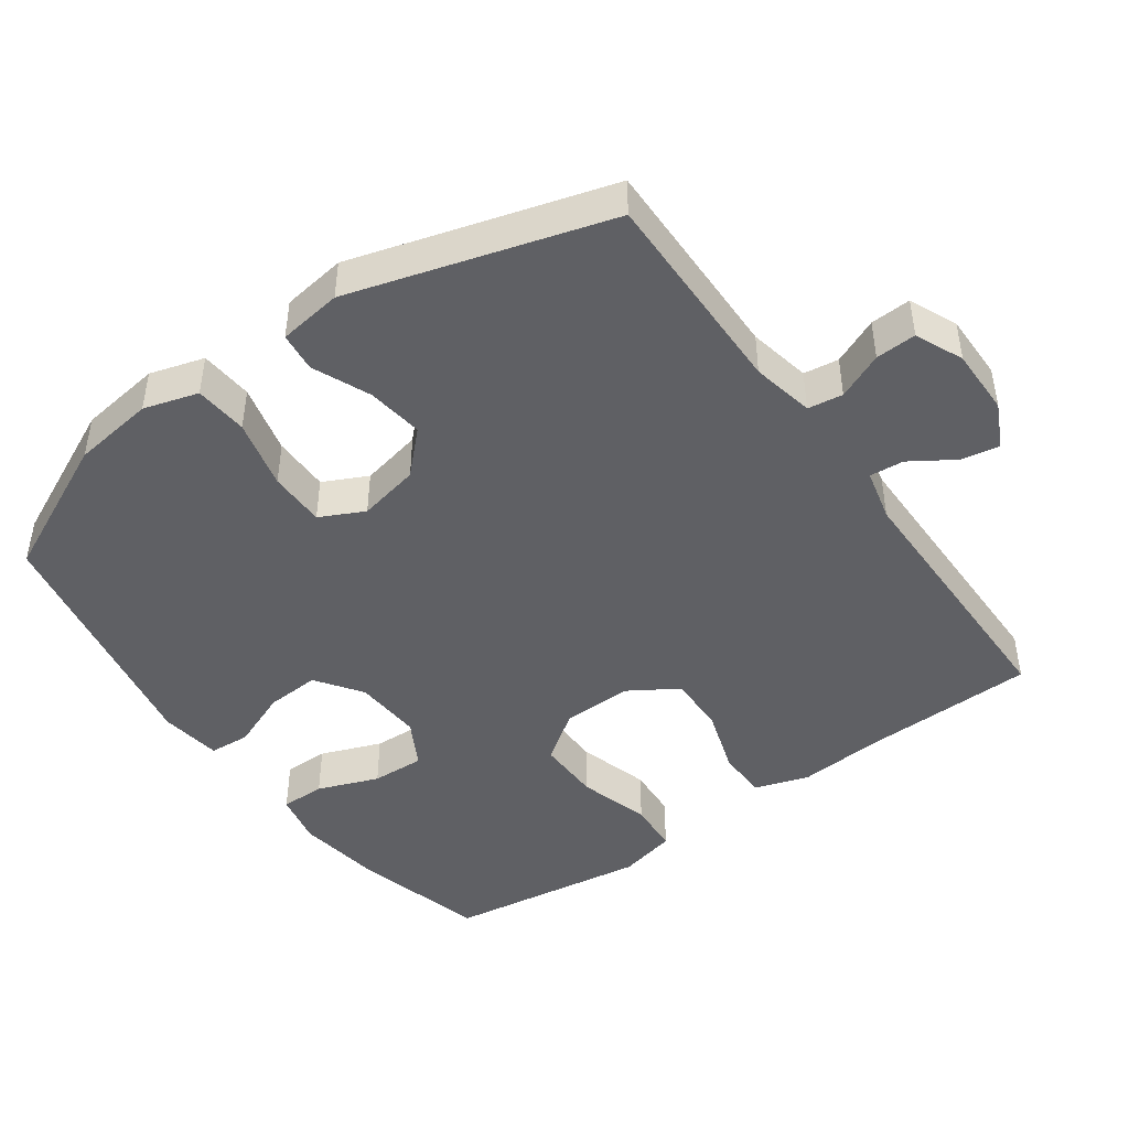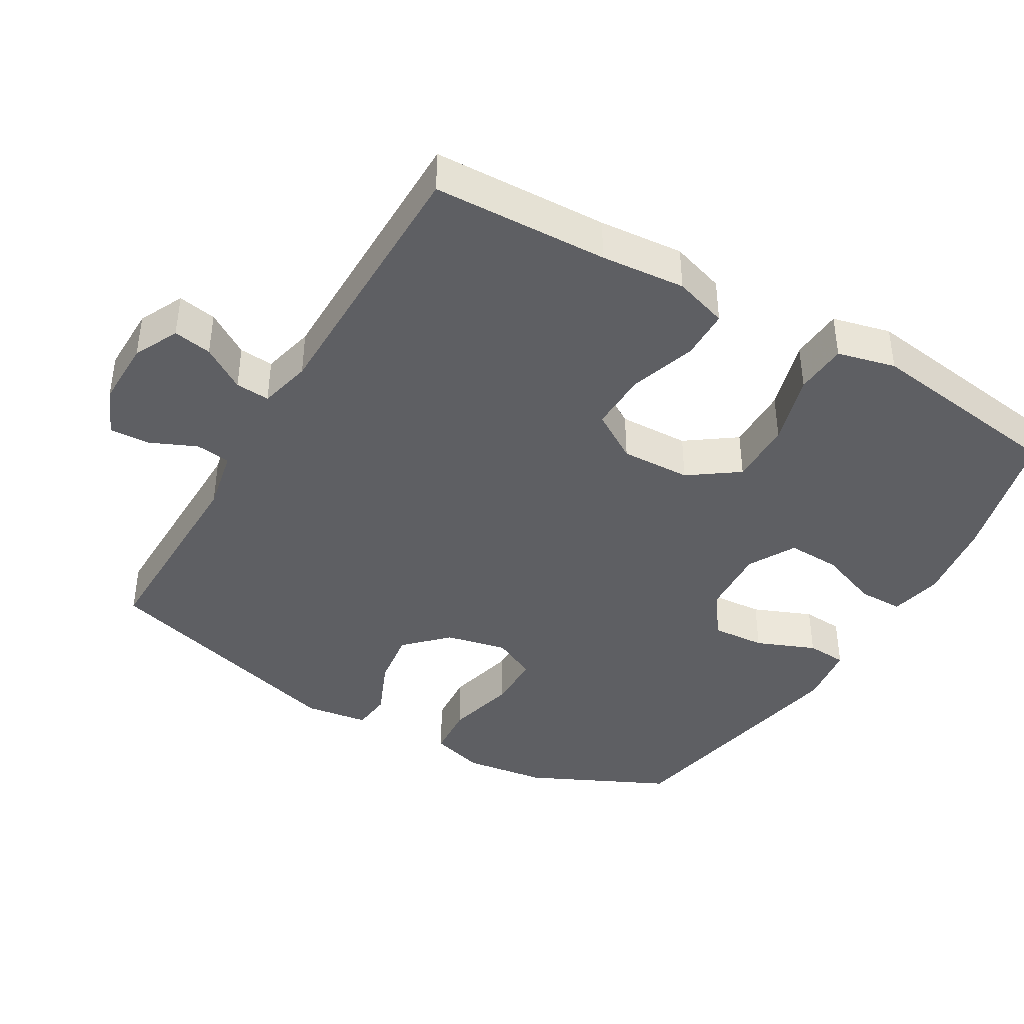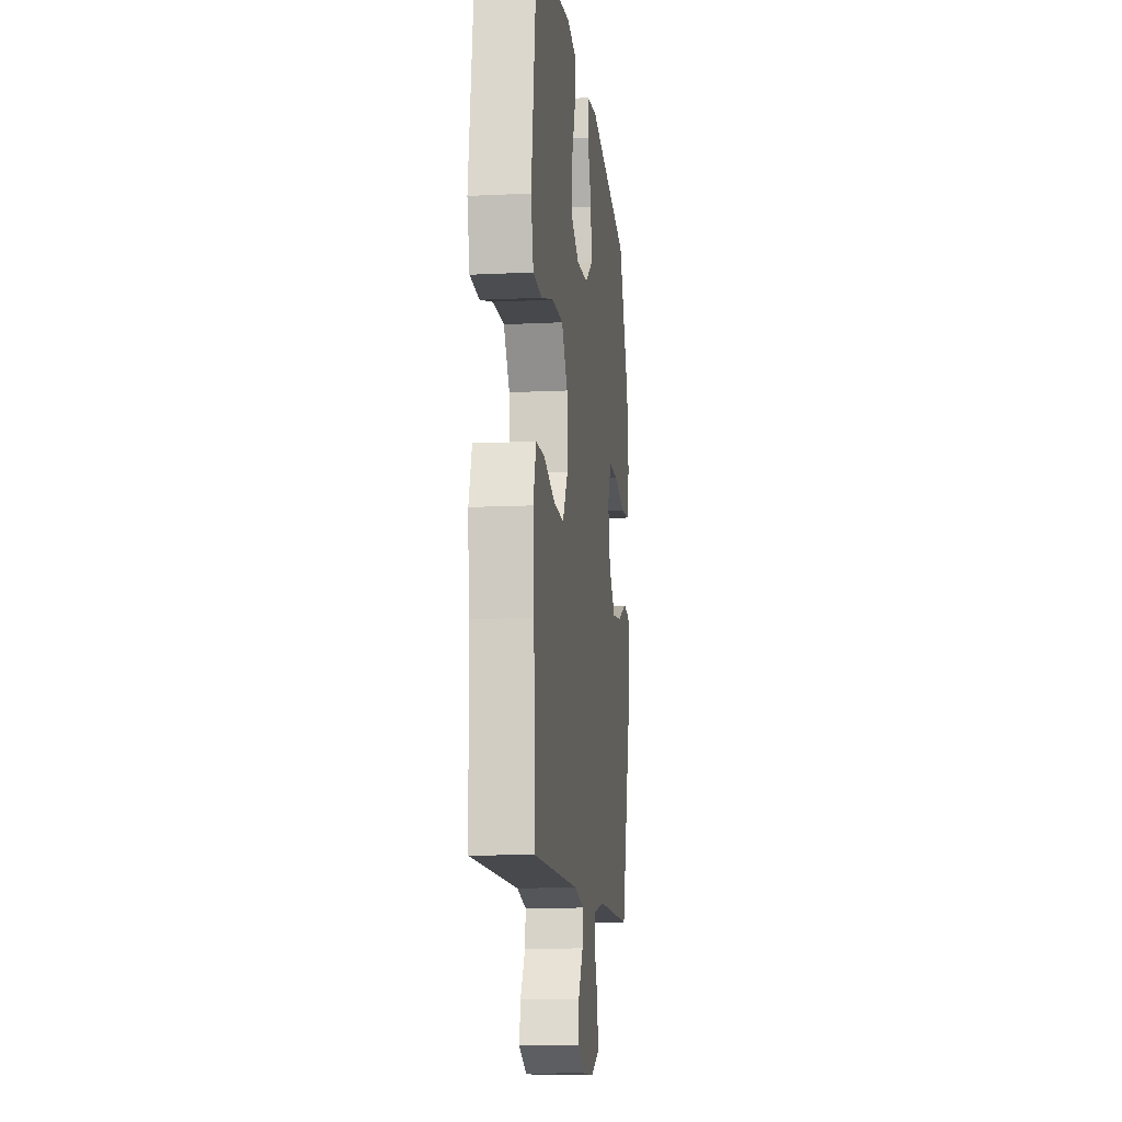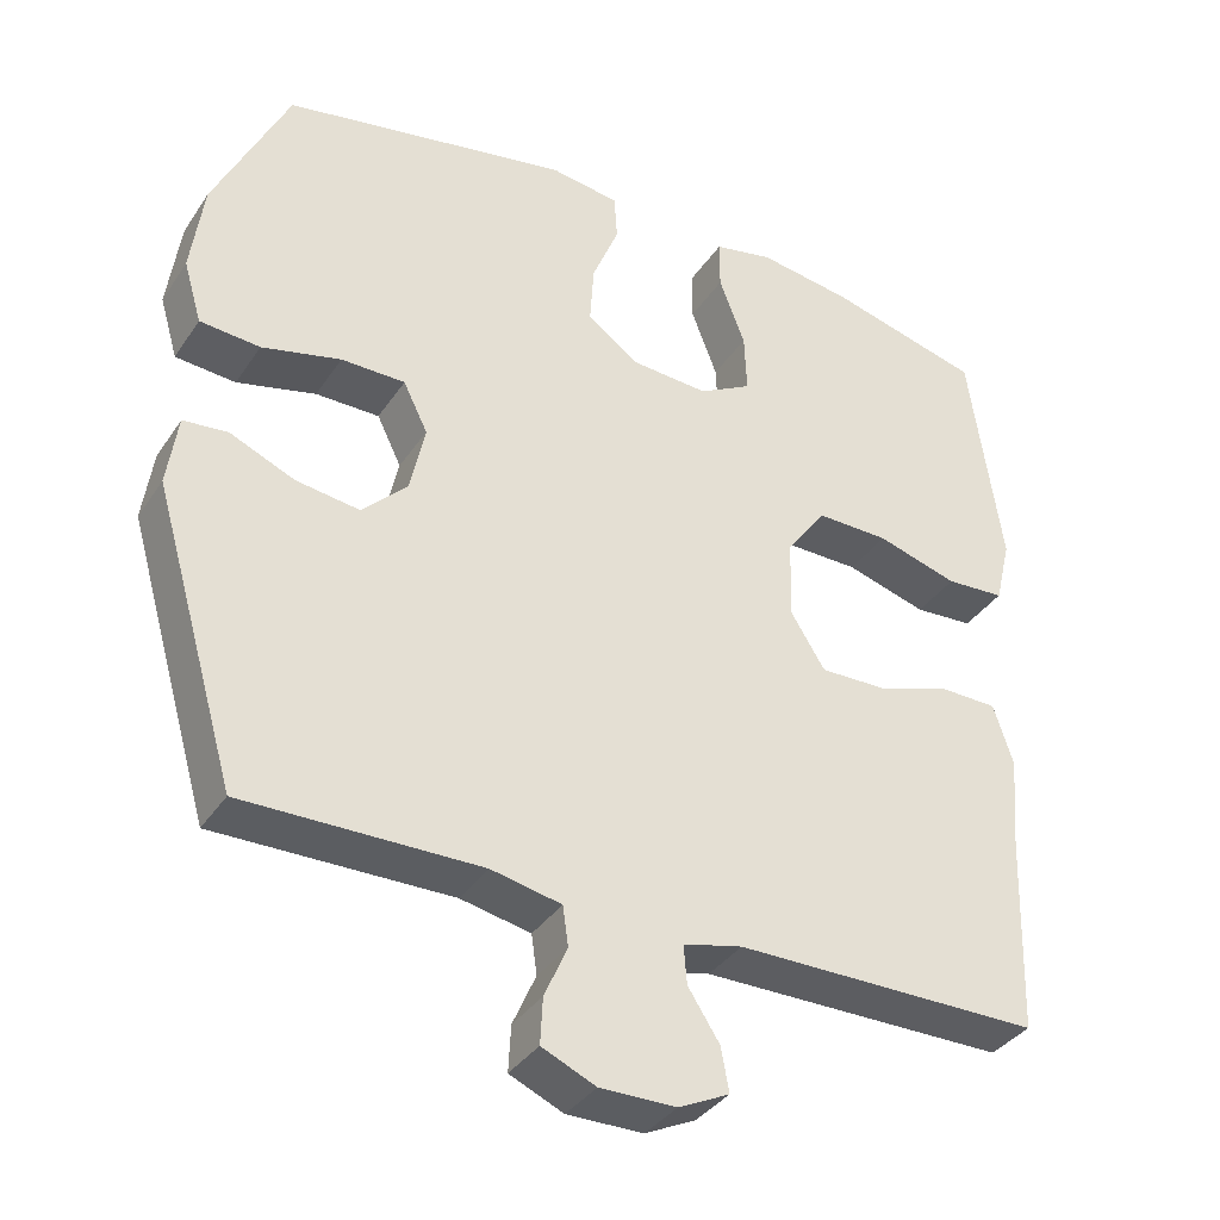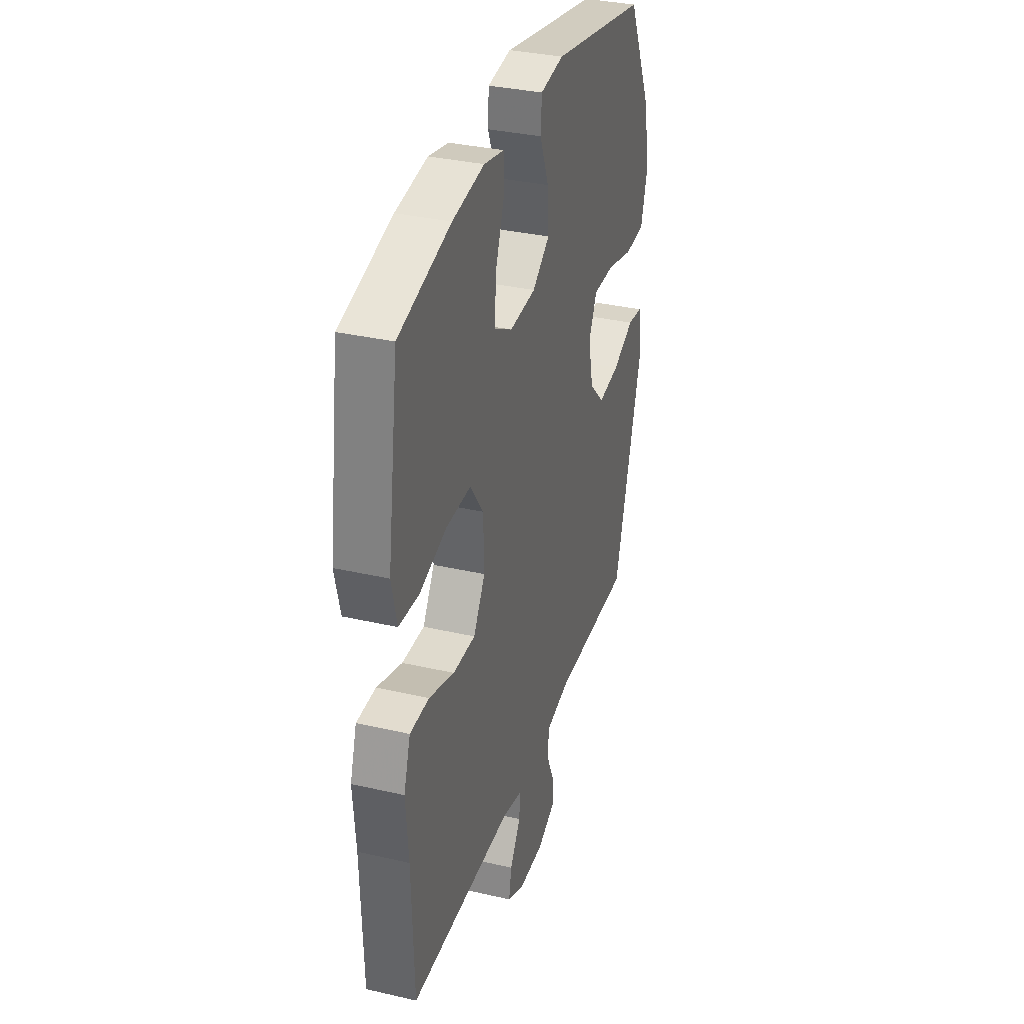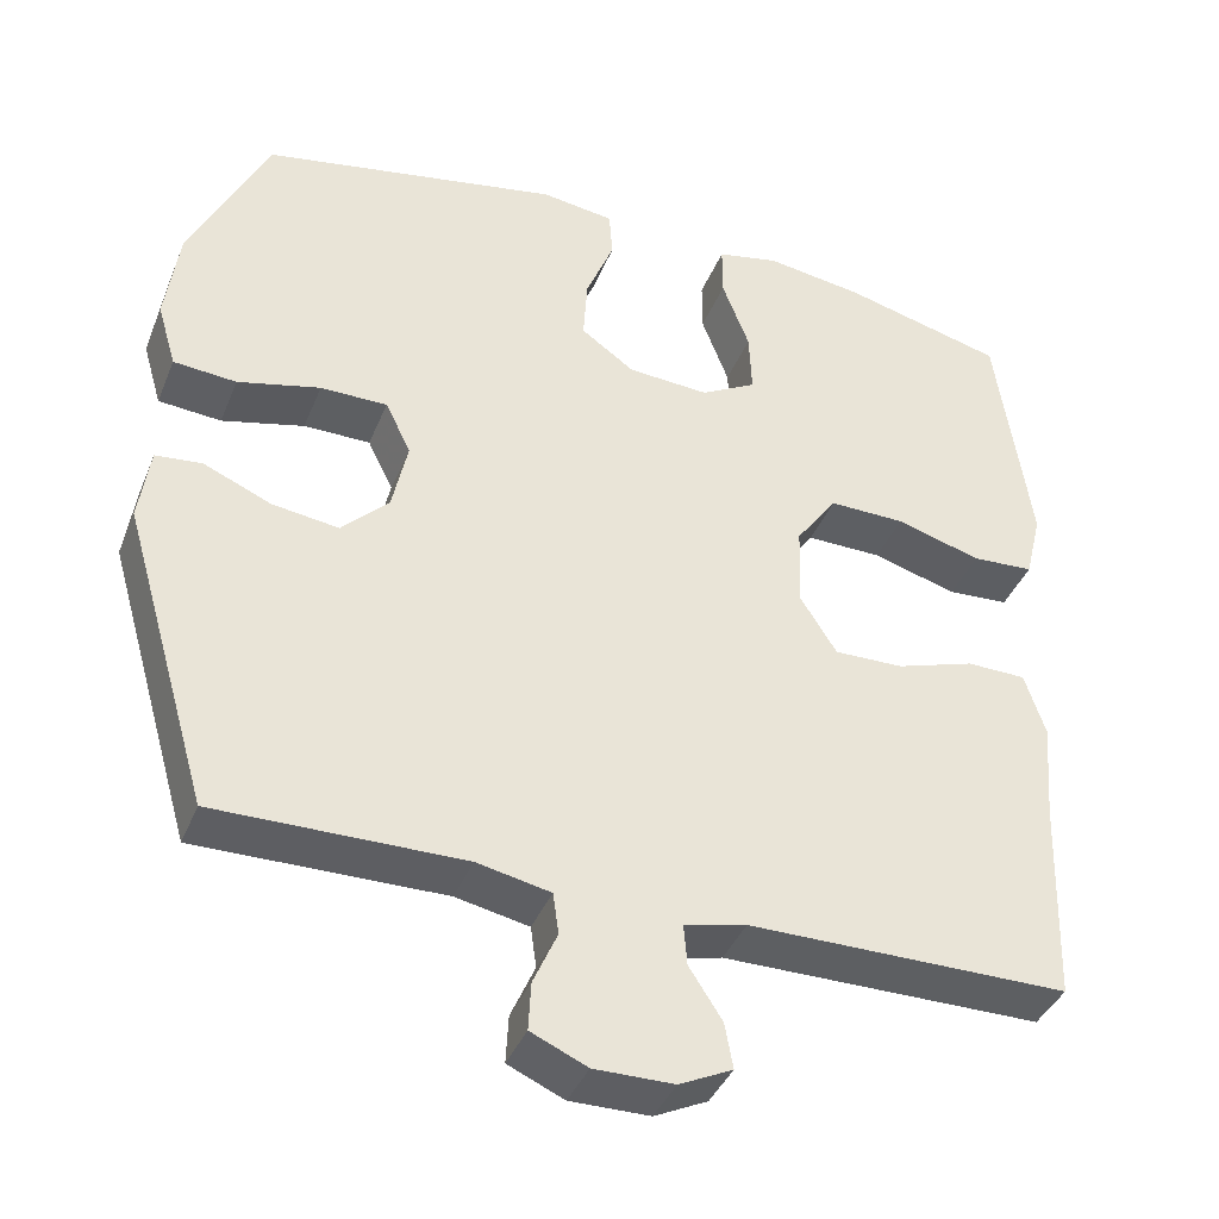
<metadata>
{"format":"obj","ext":"obj","renderer":"f3d","projection":"perspective","resolution":1024,"background":"white","views":[{"elev":-45.2,"azim":125.5,"up":"+Y"},{"elev":-41.0,"azim":-120.3,"up":"+Y"},{"elev":-11.9,"azim":-83.3,"up":"+Z"},{"elev":-36.4,"azim":150.4,"up":"+Z"},{"elev":34.0,"azim":-72.6,"up":"+Z"},{"elev":-39.6,"azim":159.1,"up":"+Z"}]}
</metadata>
<code>
v -0.5 0.07 0.5
v -0.305 0.07 0.55
v -0.186 0.07 0.567
v -0.111 0.07 0.551
v -0.111 0.07 0.487
v -0.144 0.07 0.4
v -0.147 0.07 0.324
v -0.08 0.07 0.287
v 0.018 0.07 0.293
v 0.083 0.07 0.339
v 0.078 0.07 0.416
v 0.044 0.07 0.5
v 0.048 0.07 0.558
v 0.136 0.07 0.57
v 0.5 0.07 0.5
v 0.594 0.07 0.302
v 0.61 0.07 0.185
v 0.587 0.07 0.107
v 0.511 0.07 0.101
v 0.411 0.07 0.126
v 0.33 0.07 0.126
v 0.299 0.07 0.063
v 0.318 0.07 -0.025
v 0.375 0.07 -0.082
v 0.456 0.07 -0.071
v 0.538 0.07 -0.036
v 0.594 0.07 -0.042
v 0.607 0.07 -0.133
v 0.5 0.07 -0.5
v 0.201 0.07 -0.496
v 0.112 0.07 -0.514
v 0.105 0.07 -0.564
v 0.134 0.07 -0.63
v 0.137 0.07 -0.688
v 0.069 0.07 -0.718
v -0.027 0.07 -0.717
v -0.091 0.07 -0.686
v -0.081 0.07 -0.631
v -0.041 0.07 -0.569
v -0.037 0.07 -0.52
v -0.112 0.07 -0.502
v -0.5 0.07 -0.5
v -0.508 0.07 -0.25
v -0.518 0.07 -0.13
v -0.493 0.07 -0.053
v -0.421 0.07 -0.052
v -0.326 0.07 -0.083
v -0.242 0.07 -0.085
v -0.198 0.07 -0.015
v -0.201 0.07 0.085
v -0.251 0.07 0.155
v -0.343 0.07 0.154
v -0.446 0.07 0.124
v -0.521 0.07 0.129
v -0.541 0.07 0.212
v -0.523 0.07 0.338
v -0.5 0 0.5
v -0.305 0 0.55
v -0.186 0 0.567
v -0.111 0 0.551
v -0.111 0 0.487
v -0.144 0 0.4
v -0.147 0 0.324
v -0.08 0 0.287
v 0.018 0 0.293
v 0.083 0 0.339
v 0.078 0 0.416
v 0.044 0 0.5
v 0.048 0 0.558
v 0.136 0 0.57
v 0.5 0 0.5
v 0.594 0 0.302
v 0.61 0 0.185
v 0.587 0 0.107
v 0.511 0 0.101
v 0.411 0 0.126
v 0.33 0 0.126
v 0.299 0 0.063
v 0.318 0 -0.025
v 0.375 0 -0.082
v 0.456 0 -0.071
v 0.538 0 -0.036
v 0.594 0 -0.042
v 0.607 0 -0.133
v 0.5 0 -0.5
v 0.201 0 -0.496
v 0.112 0 -0.514
v 0.105 0 -0.564
v 0.134 0 -0.63
v 0.137 0 -0.688
v 0.069 0 -0.718
v -0.027 0 -0.717
v -0.091 0 -0.686
v -0.081 0 -0.631
v -0.041 0 -0.569
v -0.037 0 -0.52
v -0.112 0 -0.502
v -0.5 0 -0.5
v -0.508 0 -0.25
v -0.518 0 -0.13
v -0.493 0 -0.053
v -0.421 0 -0.052
v -0.326 0 -0.083
v -0.242 0 -0.085
v -0.198 0 -0.015
v -0.201 0 0.085
v -0.251 0 0.155
v -0.343 0 0.154
v -0.446 0 0.124
v -0.521 0 0.129
v -0.541 0 0.212
v -0.523 0 0.338
f 53 54 55 56
f 52 53 56 1
f 51 52 1 2
f 50 51 2 3
f 49 50 3
f 44 45 46 47
f 43 44 47 48
f 41 42 43 48
f 40 41 48 49
f 36 37 38 39
f 36 39 40
f 35 36 40
f 32 33 34 35
f 31 32 35 40
f 30 31 40 49
f 25 26 27 28
f 24 25 28 29
f 23 24 29 30
f 17 18 19 20
f 17 20 21
f 16 17 21
f 15 16 21
f 14 15 21 22
f 11 12 13 14
f 10 11 14 22
f 3 4 5 6
f 3 6 7
f 49 3 7
f 30 49 7 8
f 23 30 8 9
f 9 10 22 23
f 112 111 110 109
f 57 112 109 108
f 58 57 108 107
f 59 58 107 106
f 59 106 105
f 103 102 101 100
f 104 103 100 99
f 104 99 98 97
f 105 104 97 96
f 95 94 93 92
f 96 95 92
f 96 92 91
f 91 90 89 88
f 96 91 88 87
f 105 96 87 86
f 84 83 82 81
f 85 84 81 80
f 86 85 80 79
f 76 75 74 73
f 77 76 73
f 77 73 72
f 77 72 71
f 78 77 71 70
f 70 69 68 67
f 78 70 67 66
f 62 61 60 59
f 63 62 59
f 63 59 105
f 64 63 105 86
f 65 64 86 79
f 79 78 66 65
f 1 57 58 2
f 2 58 59 3
f 3 59 60 4
f 4 60 61 5
f 5 61 62 6
f 6 62 63 7
f 7 63 64 8
f 8 64 65 9
f 9 65 66 10
f 10 66 67 11
f 11 67 68 12
f 12 68 69 13
f 13 69 70 14
f 14 70 71 15
f 15 71 72 16
f 16 72 73 17
f 17 73 74 18
f 18 74 75 19
f 19 75 76 20
f 20 76 77 21
f 21 77 78 22
f 22 78 79 23
f 23 79 80 24
f 24 80 81 25
f 25 81 82 26
f 26 82 83 27
f 27 83 84 28
f 28 84 85 29
f 29 85 86 30
f 30 86 87 31
f 31 87 88 32
f 32 88 89 33
f 33 89 90 34
f 34 90 91 35
f 35 91 92 36
f 36 92 93 37
f 37 93 94 38
f 38 94 95 39
f 39 95 96 40
f 40 96 97 41
f 41 97 98 42
f 42 98 99 43
f 43 99 100 44
f 44 100 101 45
f 45 101 102 46
f 46 102 103 47
f 47 103 104 48
f 48 104 105 49
f 49 105 106 50
f 50 106 107 51
f 51 107 108 52
f 52 108 109 53
f 53 109 110 54
f 54 110 111 55
f 55 111 112 56
f 56 112 57 1

</code>
